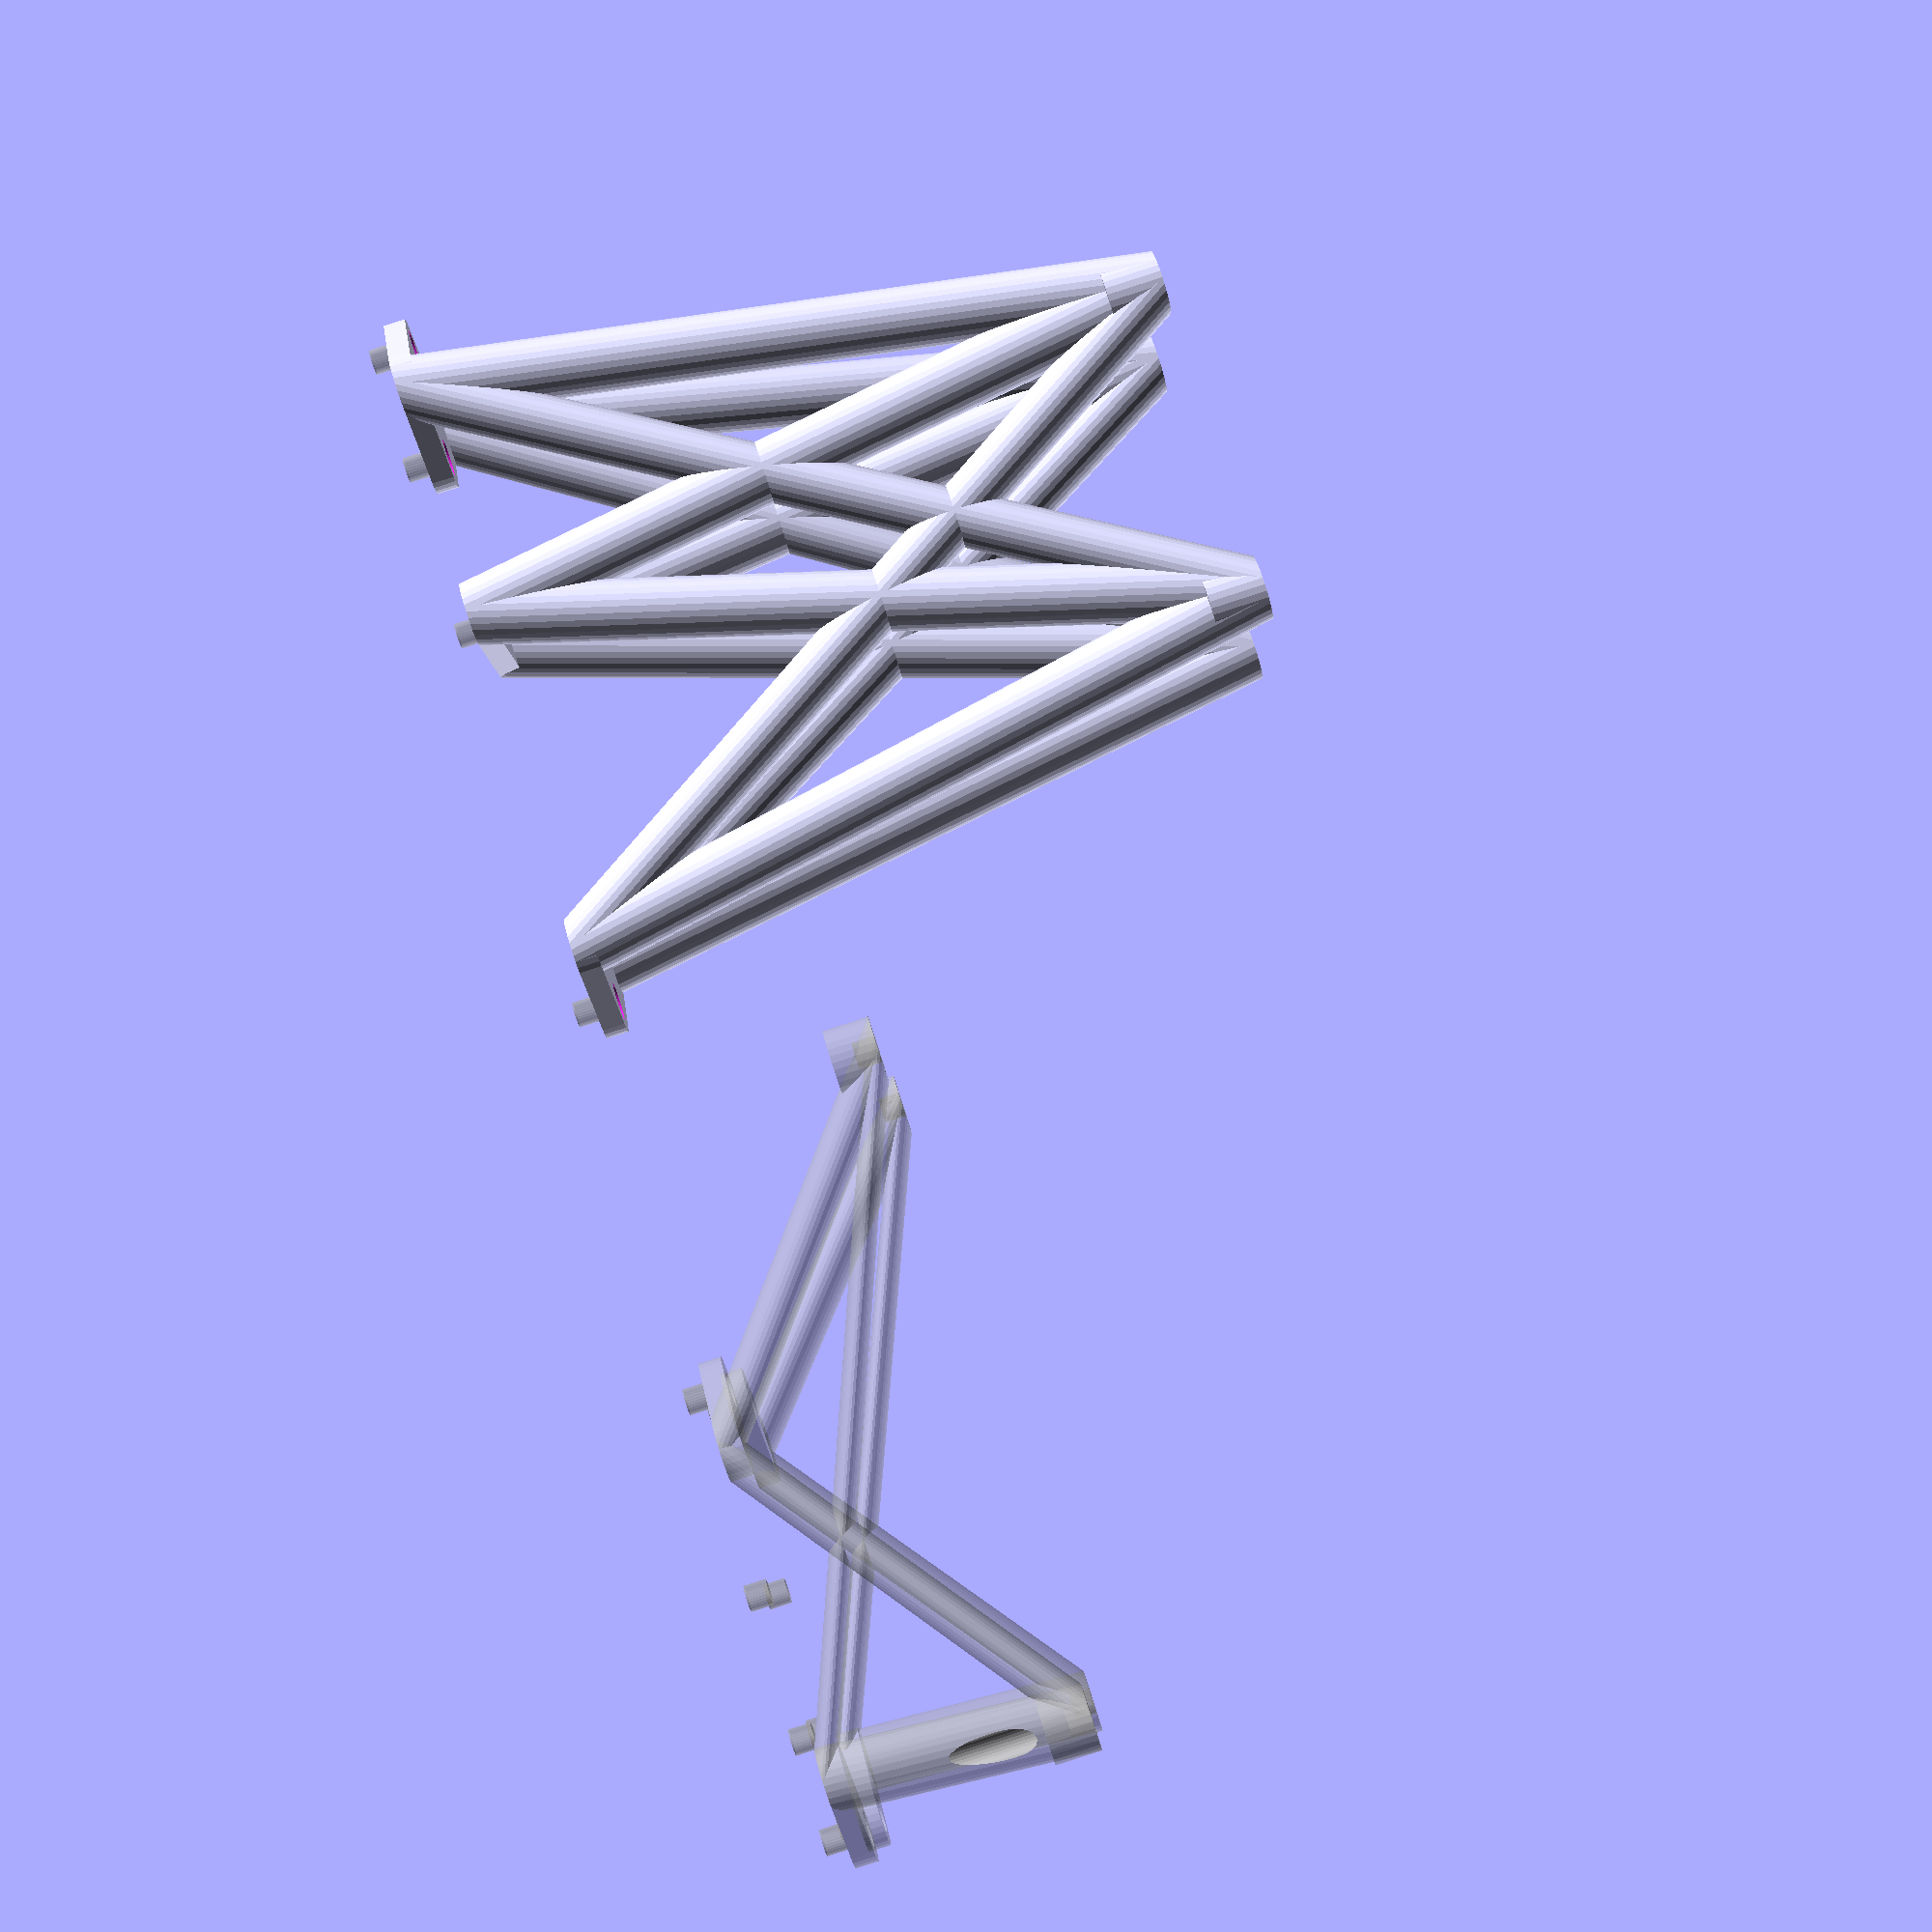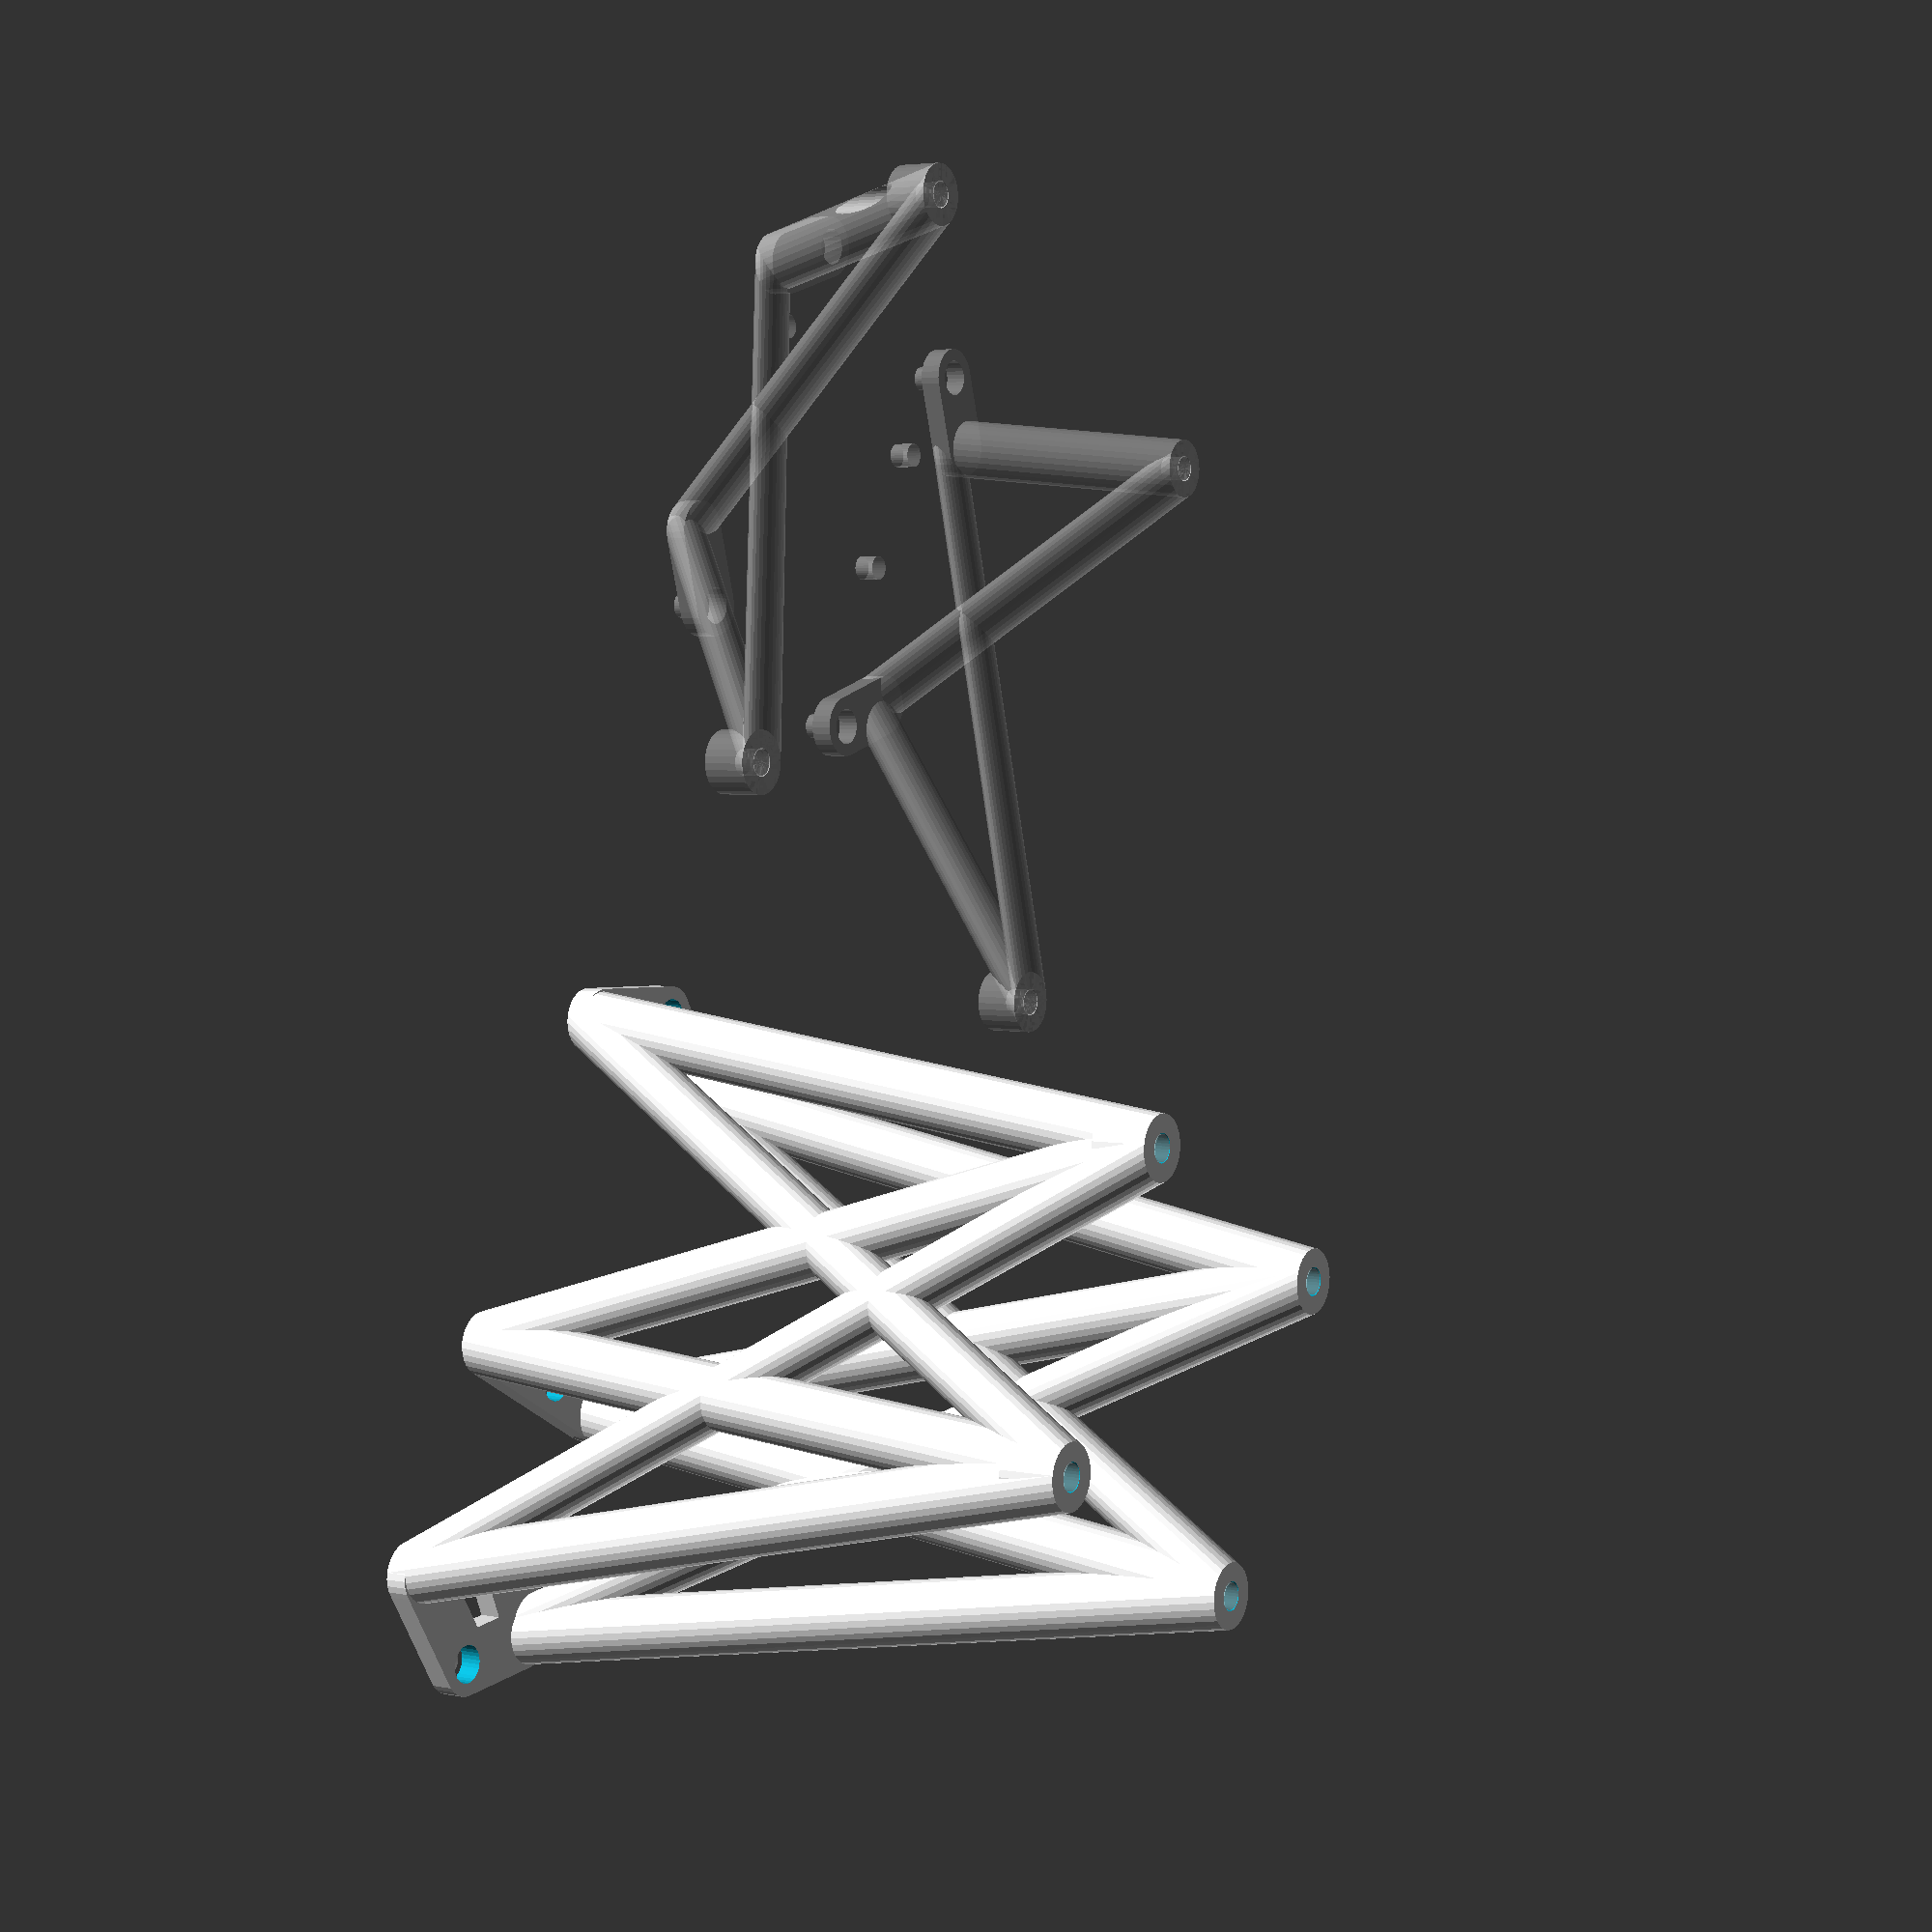
<openscad>
$fs = 0.05;
thickness = 2;
cam_border = 3;

rpi_mount_height = 23;
rpi_mount_x = 0;

cam_mount_height = 23 + 53 - 9.25;
cam_mount_x = 105;

arducam_width = 37;
arducam_height = 37;
arducam_mount = [
  [-28.5/2, 28.5/2],
  [-28.5/2, -28.5/2],
  [28.5/2, -28.5/2],
  [28.5/2, 28.5/2],
];
arducam_lens_diam = 18;

RPi3MountingScrews = [
  [3.5, -49.0/2], [3.5 + 58, -49.0/2],
  [3.5, 49.0/2], [3.5 + 58, 49.0/2]
];

//screw_diam = 2.26;  // #4-40
screw_diam = 2.5;
screw_clearance = 3.4;
screw_wall_thickness = 1.6;  // must be a multiple of nozzle size 0.4

module mountpoint(x, y) {
  translate([x, y, -2]) cylinder(d=screw_diam-0.2, h=2);
}

module CarMountingReference() {
  // Put little cylinders where all the mounting holes are in the base plate
  fork_x = [0, 8.8, 21.5, 39];
  for (x = fork_x) {
    mountpoint(x, -12);
    mountpoint(x, 12);
  }
  for (x = [75.5, 111.5, 127.5, 138]) {
    mountpoint(x, 0);
  }
}

module RaspiMountReference() {
  for (s = RPi3MountingScrews) {
    mountpoint(s[0], s[1]);
  }
}

module CamMountReference() {
  for (s = arducam_mount) {
    mountpoint(s[0], s[1]);
  }
}

module FrontSprocketMount() {
  height = 27;
  spacing = 24;
  thick = 2.5;
  width = spacing + 3*thick;
  x1 = 2*thick + screw_diam;
  difference() {
    union() {
      translate([-width/2, 0, 0])
        cube([width, height, thick]);
      for (side = [-width/2, width/2-x1]) {
        translate([side, 0, thick-0.1])
          cube([x1, thick, x1+0.1]);
      }
      translate([-width/2, height-2*thick, 0])
        cube([width, 2*thick, x1+thick]);
    }

    translate([-width/2+x1, -0.1, -0.1])
      cube([width-2*x1, height-2*thick+0.1, thick+0.2]);

    for (side = [-1, 1]) {
      translate([side*spacing/2, -0.1, thick+x1/2])
        rotate([-90, 0, 0])
        cylinder(d=screw_diam, h=100, $fn=30);
      translate([side*spacing/2, -0.1, thick+x1/2])
        rotate([-90, 0, 0])
        cylinder(d=3.8, h=thick*3, $fn=30);
    }

  }
}

module beam(p0, p1, r) {
  dx = p1[0] - p0[0];
  dy = p1[1] - p0[1];
  dz = p1[2] - p0[2];
  M = [
    [1, 0, dx/dz, 0],
    [0, 1, dy/dz, 0],
    [0, 0, 1, 0],
    [0, 0, 0, 1]
  ];
  translate(p0) multmatrix(M) cylinder(h=dz, r=r);
}

module OffsetMount(p0, p1, r) {
  difference() {
    linear_extrude(height=thickness) {
      hull() {
        translate(p0) circle(r=r);
        translate(p1) circle(r=r);
      }
    }
    translate([p0[0], p0[1], -0.1]) cylinder(d=screw_clearance, h=thickness+0.2);
  }
}

module RpiBoardThing() {
  r = screw_wall_thickness + screw_diam/2;
  o=5;

  OffsetMount([0, -12], [0+o, -12-o], r);
  OffsetMount([39, -12], [39-o, -12-o], r);
  OffsetMount([0, 12], [0+o, 12+o], r);
  OffsetMount([39, 12], [39-o, 12+o], r);

  difference() {
    union() {
      for (i = [0, 1]) {
        beam([0+o, -12-o, 0], [rpi_mount_x + RPi3MountingScrews[i][0], RPi3MountingScrews[i][1], rpi_mount_height], r);
        beam([39-o, -12-o, 0], [rpi_mount_x + RPi3MountingScrews[i][0], RPi3MountingScrews[i][1], rpi_mount_height], r);
      }
      for (i = [2, 3]) {
        beam([0+o, 12+o, 0], [rpi_mount_x + RPi3MountingScrews[i][0], RPi3MountingScrews[i][1], rpi_mount_height], r);
        beam([39-o, 12+o, 0], [rpi_mount_x + RPi3MountingScrews[i][0], RPi3MountingScrews[i][1], rpi_mount_height], r);
      }
      for (s = RPi3MountingScrews) {
        translate([rpi_mount_x + s[0], s[1], rpi_mount_height - 4])
          cylinder(r=r, h=4);
      }
    }
    for (s = RPi3MountingScrews) {
      translate([rpi_mount_x + s[0], s[1], rpi_mount_height - 20])
        cylinder(d=screw_diam, h=20.1);
    }
  }
}

module CamBoardThing() {
  r = screw_wall_thickness + screw_diam/2;
  offpts = [[80, 7, 0], [111.5, 7, 0], [133, 7, 0]];

  // the belt travels along the -y side, so offset by 2mm to give it extra room
  function otherside(p) = [p[0], -p[1]-2, p[2]];

  OffsetMount([75.5, 0], offpts[0], r);
  OffsetMount([75.5, 0], otherside(offpts[0]), r);
  OffsetMount([111.5, 0], offpts[1], r);
  OffsetMount([111.5, 0], otherside(offpts[1]), r);
  OffsetMount([127.5, 0], offpts[2], r);
  OffsetMount([127.5, 0], otherside(offpts[2]), r);
  OffsetMount([138, 0], offpts[2], r);
  OffsetMount([138, 0], otherside(offpts[2]), r);

  difference() {
    union() {
      for (p0 = offpts) {
        for (p1 = arducam_mount) {
          p = p0;
          if (p1[1] > 0) {
            beam(p0, [p1[0] + cam_mount_x, p1[1], cam_mount_height], r);
          } else {
            beam(otherside(p0), [p1[0] + cam_mount_x, p1[1], cam_mount_height], r);
          }
        }
      }
      for (p1 = arducam_mount) {
        translate([p1[0] + cam_mount_x, p1[1], cam_mount_height - 5])
          cylinder(h=5, r=r);
      }
    }
    // cut screw holes
    for (p1 = arducam_mount) {
      translate([p1[0] + cam_mount_x, p1[1], cam_mount_height - 5.1])
        cylinder(h=5.2, d=screw_diam);
    }
  }
}

%CarMountingReference();
%translate([rpi_mount_x, 0, rpi_mount_height]) RaspiMountReference();
%translate([cam_mount_x, 0, cam_mount_height]) CamMountReference();

%RpiBoardThing();
CamBoardThing();

</openscad>
<views>
elev=92.0 azim=185.3 roll=287.8 proj=p view=wireframe
elev=356.1 azim=118.7 roll=303.6 proj=p view=solid
</views>
